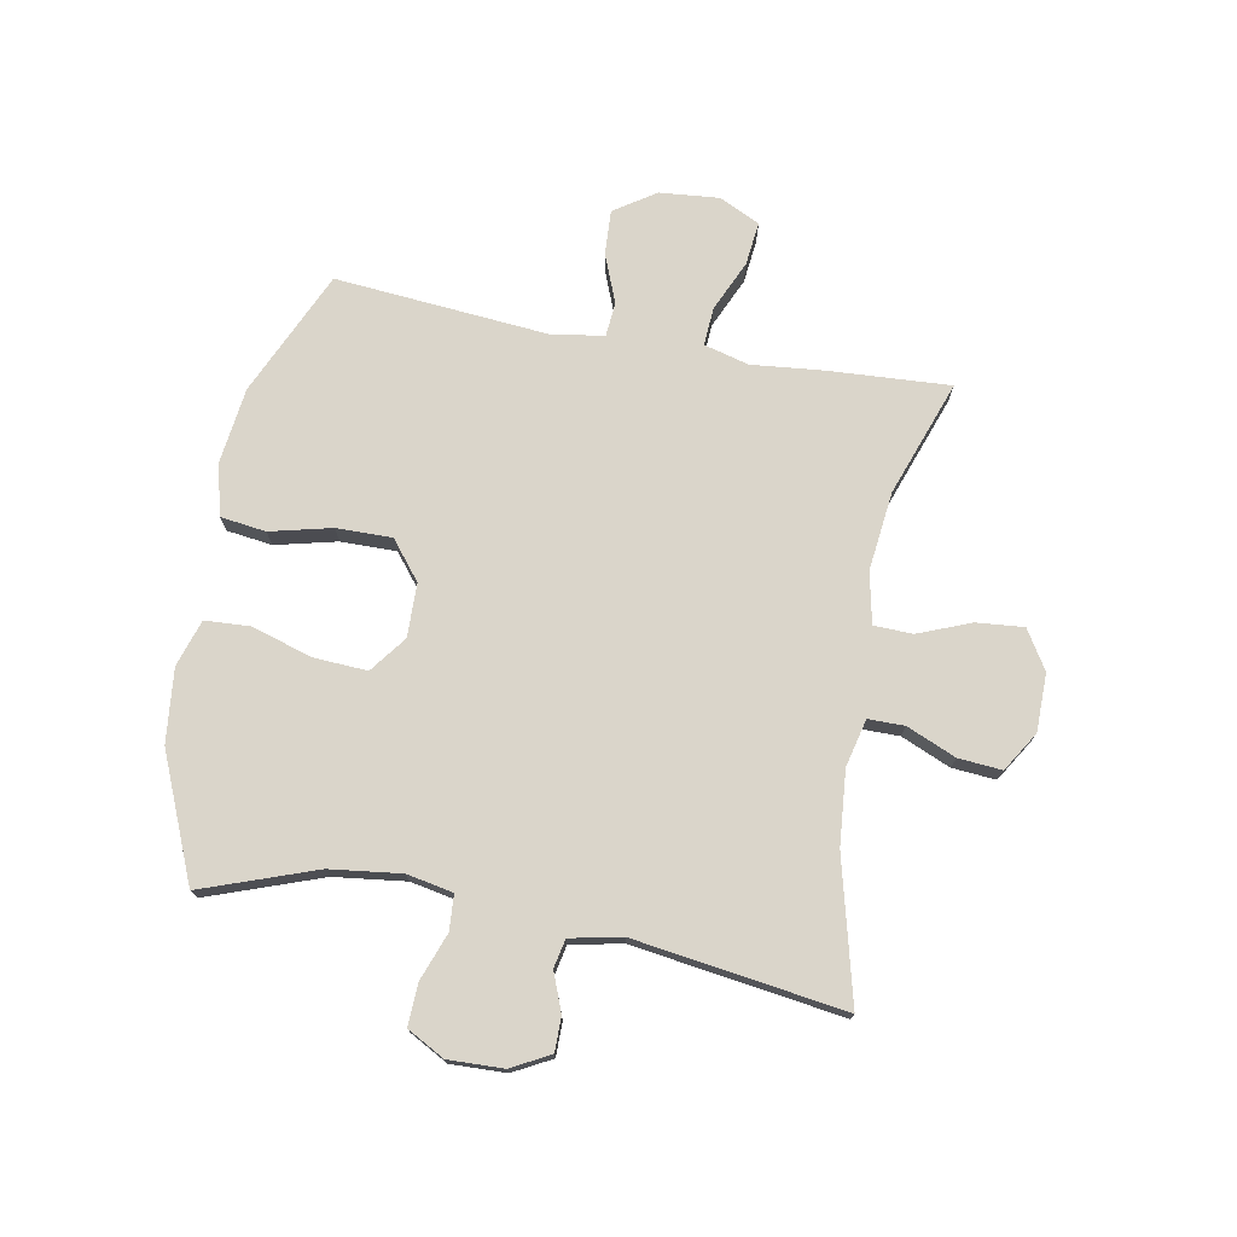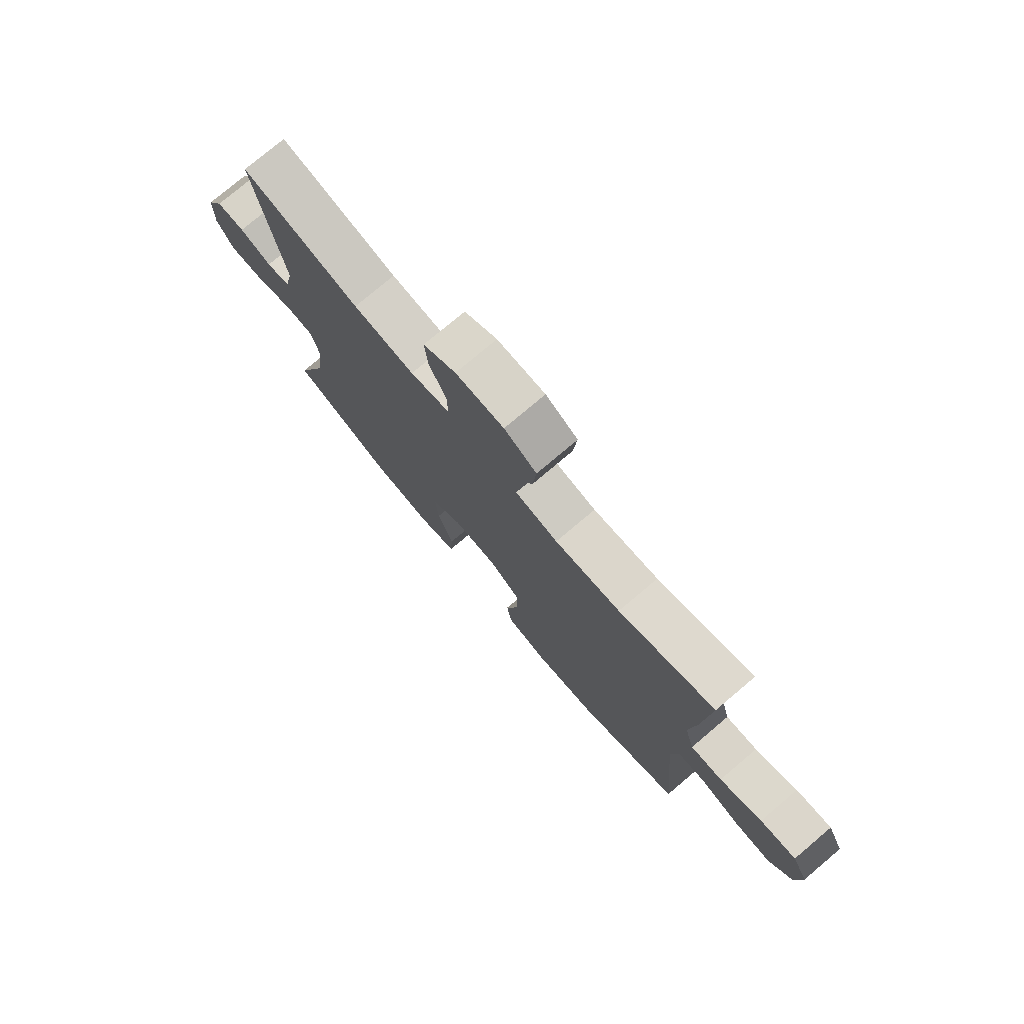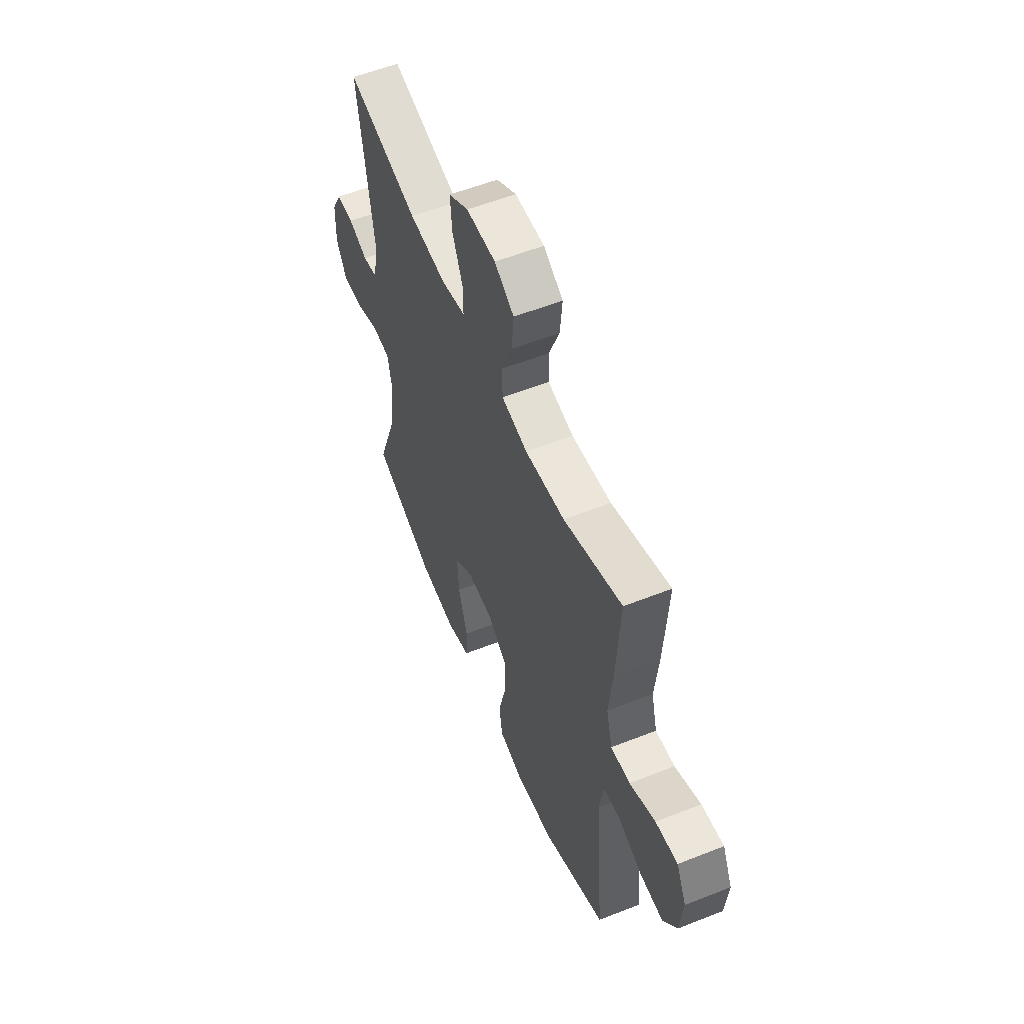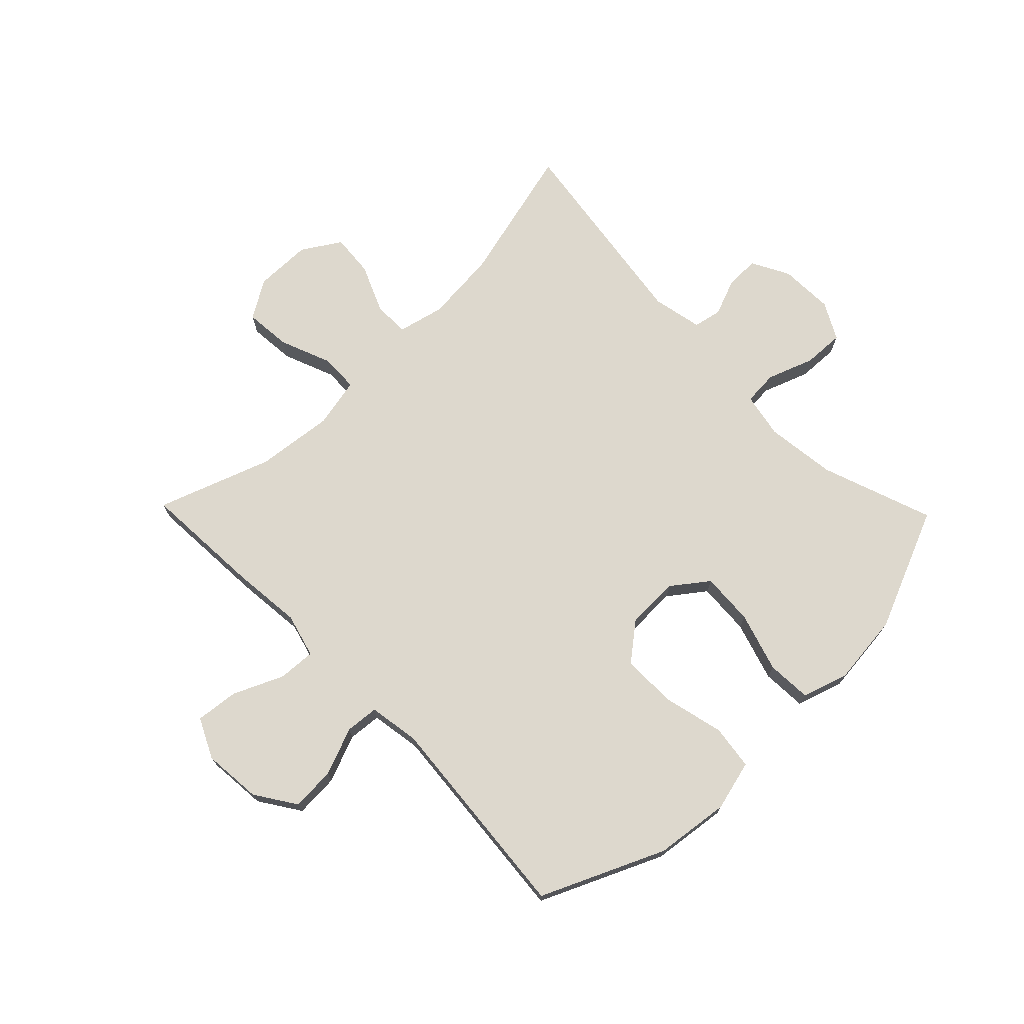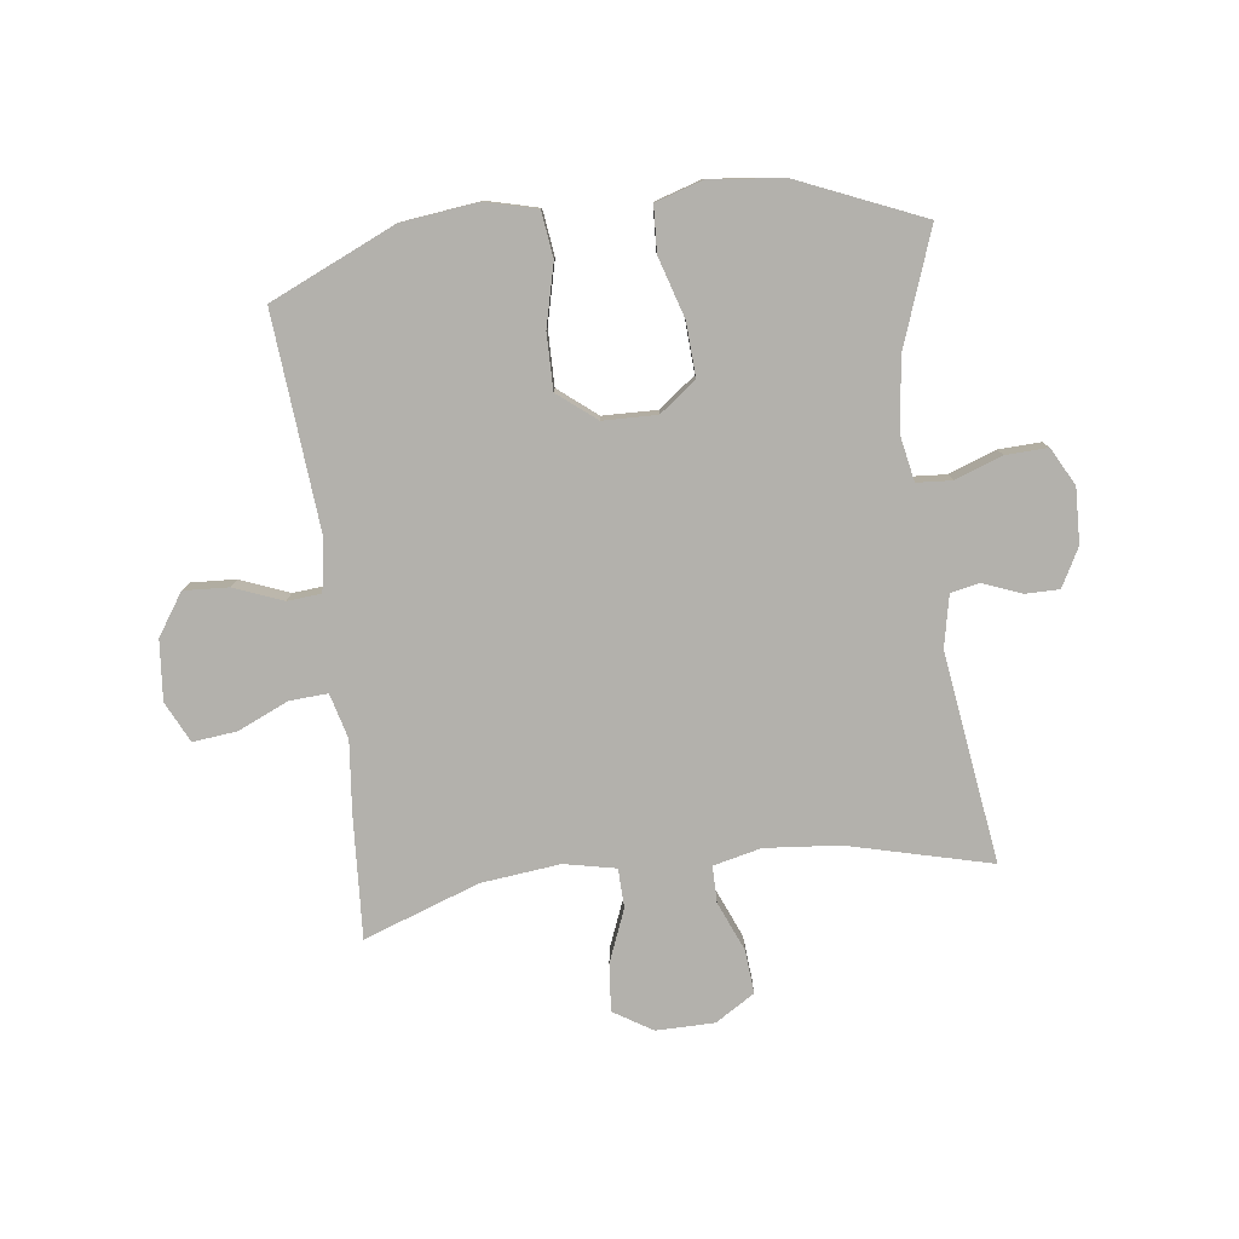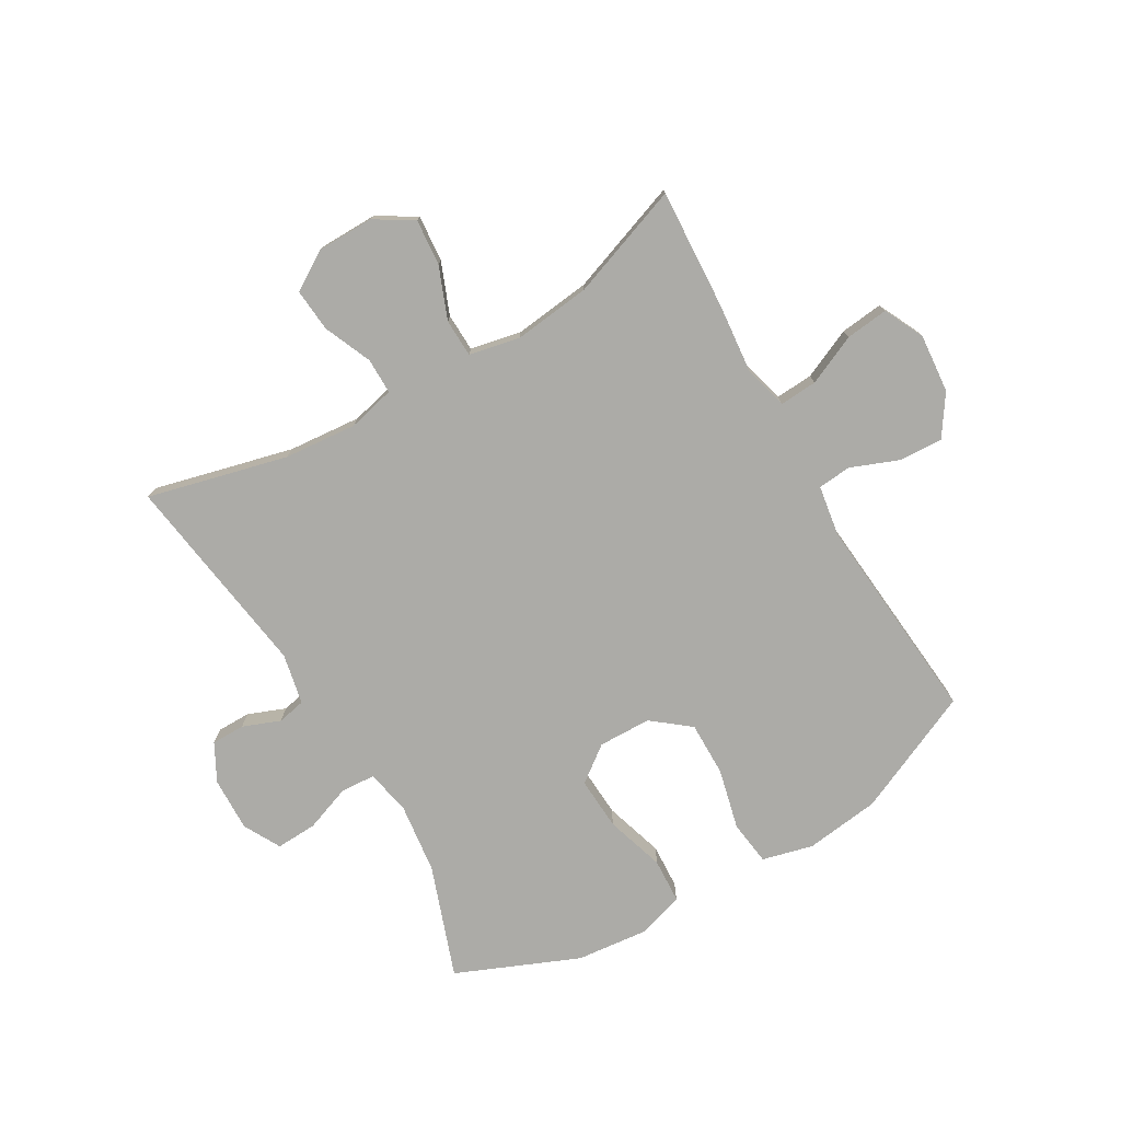
<metadata>
{"format":"obj","ext":"obj","renderer":"f3d","projection":"perspective","resolution":1024,"background":"white","views":[{"elev":74.3,"azim":-79.5,"up":"+Y"},{"elev":77.0,"azim":49.8,"up":"+Z"},{"elev":56.9,"azim":67.6,"up":"+Z"},{"elev":72.2,"azim":135.8,"up":"+Y"},{"elev":-79.0,"azim":-172.9,"up":"+Y"},{"elev":-76.3,"azim":30.3,"up":"+Y"}]}
</metadata>
<code>
v -0.5 0.07 0.5
v -0.262 0.07 0.44
v -0.138 0.07 0.429
v -0.058 0.07 0.448
v -0.058 0.07 0.509
v -0.093 0.07 0.591
v -0.099 0.07 0.664
v -0.033 0.07 0.705
v 0.064 0.07 0.706
v 0.129 0.07 0.666
v 0.122 0.07 0.587
v 0.087 0.07 0.499
v 0.089 0.07 0.434
v 0.175 0.07 0.416
v 0.307 0.07 0.431
v 0.5 0.07 0.5
v 0.488 0.07 0.296
v 0.476 0.07 0.176
v 0.496 0.07 0.101
v 0.56 0.07 0.105
v 0.645 0.07 0.143
v 0.718 0.07 0.151
v 0.751 0.07 0.083
v 0.742 0.07 -0.017
v 0.696 0.07 -0.086
v 0.621 0.07 -0.082
v 0.54 0.07 -0.05
v 0.483 0.07 -0.055
v 0.469 0.07 -0.142
v 0.5 0.07 -0.5
v 0.291 0.07 -0.594
v 0.163 0.07 -0.61
v 0.077 0.07 -0.588
v 0.067 0.07 -0.512
v 0.092 0.07 -0.409
v 0.093 0.07 -0.316
v 0.029 0.07 -0.265
v -0.061 0.07 -0.263
v -0.122 0.07 -0.309
v -0.117 0.07 -0.399
v -0.086 0.07 -0.5
v -0.09 0.07 -0.576
v -0.169 0.07 -0.601
v -0.292 0.07 -0.588
v -0.5 0.07 -0.5
v -0.432 0.07 -0.31
v -0.417 0.07 -0.19
v -0.432 0.07 -0.113
v -0.491 0.07 -0.109
v -0.57 0.07 -0.138
v -0.64 0.07 -0.141
v -0.674 0.07 -0.078
v -0.671 0.07 0.014
v -0.637 0.07 0.078
v -0.58 0.07 0.078
v -0.516 0.07 0.053
v -0.468 0.07 0.063
v -0.45 0.07 0.149
v -0.5 0 0.5
v -0.262 0 0.44
v -0.138 0 0.429
v -0.058 0 0.448
v -0.058 0 0.509
v -0.093 0 0.591
v -0.099 0 0.664
v -0.033 0 0.705
v 0.064 0 0.706
v 0.129 0 0.666
v 0.122 0 0.587
v 0.087 0 0.499
v 0.089 0 0.434
v 0.175 0 0.416
v 0.307 0 0.431
v 0.5 0 0.5
v 0.488 0 0.296
v 0.476 0 0.176
v 0.496 0 0.101
v 0.56 0 0.105
v 0.645 0 0.143
v 0.718 0 0.151
v 0.751 0 0.083
v 0.742 0 -0.017
v 0.696 0 -0.086
v 0.621 0 -0.082
v 0.54 0 -0.05
v 0.483 0 -0.055
v 0.469 0 -0.142
v 0.5 0 -0.5
v 0.291 0 -0.594
v 0.163 0 -0.61
v 0.077 0 -0.588
v 0.067 0 -0.512
v 0.092 0 -0.409
v 0.093 0 -0.316
v 0.029 0 -0.265
v -0.061 0 -0.263
v -0.122 0 -0.309
v -0.117 0 -0.399
v -0.086 0 -0.5
v -0.09 0 -0.576
v -0.169 0 -0.601
v -0.292 0 -0.588
v -0.5 0 -0.5
v -0.432 0 -0.31
v -0.417 0 -0.19
v -0.432 0 -0.113
v -0.491 0 -0.109
v -0.57 0 -0.138
v -0.64 0 -0.141
v -0.674 0 -0.078
v -0.671 0 0.014
v -0.637 0 0.078
v -0.58 0 0.078
v -0.516 0 0.053
v -0.468 0 0.063
v -0.45 0 0.149
f 54 55 56
f 53 54 56
f 52 53 56
f 51 52 56
f 50 51 56
f 49 50 56
f 48 49 56 57
f 44 45 46
f 43 44 46
f 42 43 46
f 41 42 46
f 40 41 46
f 39 40 46 47
f 38 39 47 48
f 33 34 35
f 32 33 35
f 31 32 35
f 30 31 35
f 29 30 35
f 28 29 35 36
f 25 26 27
f 24 25 27
f 23 24 27
f 22 23 27
f 21 22 27
f 20 21 27
f 19 20 27 28
f 28 36 37
f 19 28 37
f 18 19 37
f 48 57 58
f 38 48 58
f 37 38 58
f 18 37 58
f 17 18 58
f 16 17 58
f 15 16 58
f 10 11 12
f 9 10 12
f 8 9 12
f 7 8 12
f 6 7 12
f 5 6 12
f 58 1 2
f 58 2 3
f 14 15 58
f 58 3 4
f 14 58 4
f 13 14 4
f 4 5 12 13
f 114 113 112
f 114 112 111
f 114 111 110
f 114 110 109
f 114 109 108
f 114 108 107
f 115 114 107 106
f 104 103 102
f 104 102 101
f 104 101 100
f 104 100 99
f 104 99 98
f 105 104 98 97
f 106 105 97 96
f 93 92 91
f 93 91 90
f 93 90 89
f 93 89 88
f 93 88 87
f 94 93 87 86
f 85 84 83
f 85 83 82
f 85 82 81
f 85 81 80
f 85 80 79
f 85 79 78
f 86 85 78 77
f 95 94 86
f 95 86 77
f 95 77 76
f 116 115 106
f 116 106 96
f 116 96 95
f 116 95 76
f 116 76 75
f 116 75 74
f 116 74 73
f 70 69 68
f 70 68 67
f 70 67 66
f 70 66 65
f 70 65 64
f 70 64 63
f 60 59 116
f 61 60 116
f 116 73 72
f 62 61 116
f 62 116 72
f 62 72 71
f 71 70 63 62
f 1 59 60 2
f 2 60 61 3
f 3 61 62 4
f 4 62 63 5
f 5 63 64 6
f 6 64 65 7
f 7 65 66 8
f 8 66 67 9
f 9 67 68 10
f 10 68 69 11
f 11 69 70 12
f 12 70 71 13
f 13 71 72 14
f 14 72 73 15
f 15 73 74 16
f 16 74 75 17
f 17 75 76 18
f 18 76 77 19
f 19 77 78 20
f 20 78 79 21
f 21 79 80 22
f 22 80 81 23
f 23 81 82 24
f 24 82 83 25
f 25 83 84 26
f 26 84 85 27
f 27 85 86 28
f 28 86 87 29
f 29 87 88 30
f 30 88 89 31
f 31 89 90 32
f 32 90 91 33
f 33 91 92 34
f 34 92 93 35
f 35 93 94 36
f 36 94 95 37
f 37 95 96 38
f 38 96 97 39
f 39 97 98 40
f 40 98 99 41
f 41 99 100 42
f 42 100 101 43
f 43 101 102 44
f 44 102 103 45
f 45 103 104 46
f 46 104 105 47
f 47 105 106 48
f 48 106 107 49
f 49 107 108 50
f 50 108 109 51
f 51 109 110 52
f 52 110 111 53
f 53 111 112 54
f 54 112 113 55
f 55 113 114 56
f 56 114 115 57
f 57 115 116 58
f 58 116 59 1

</code>
